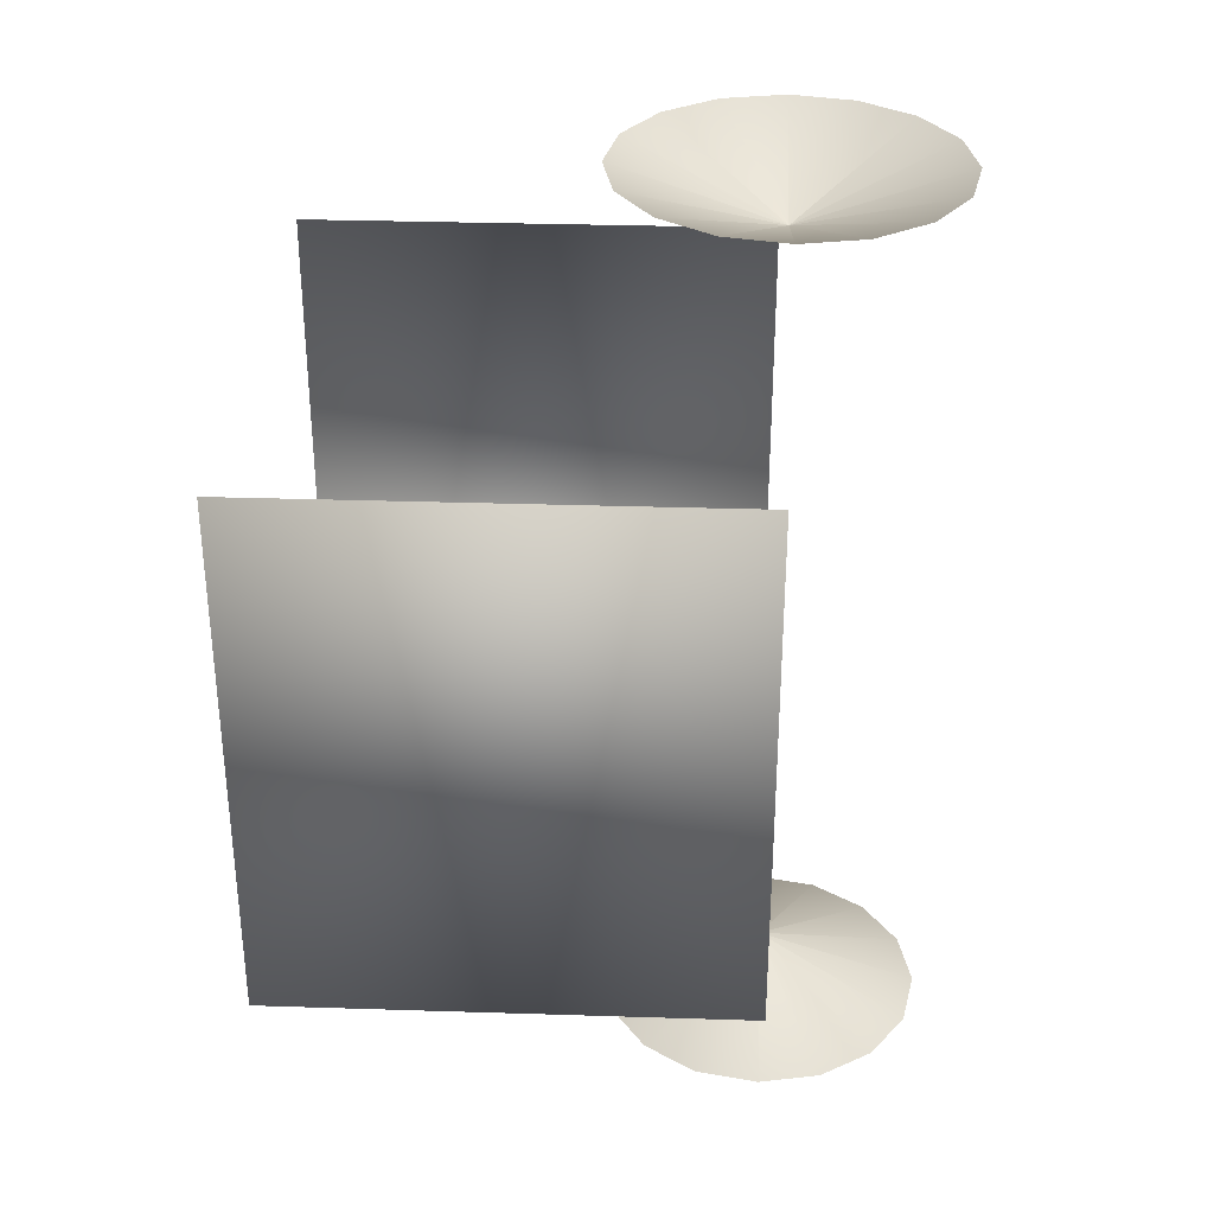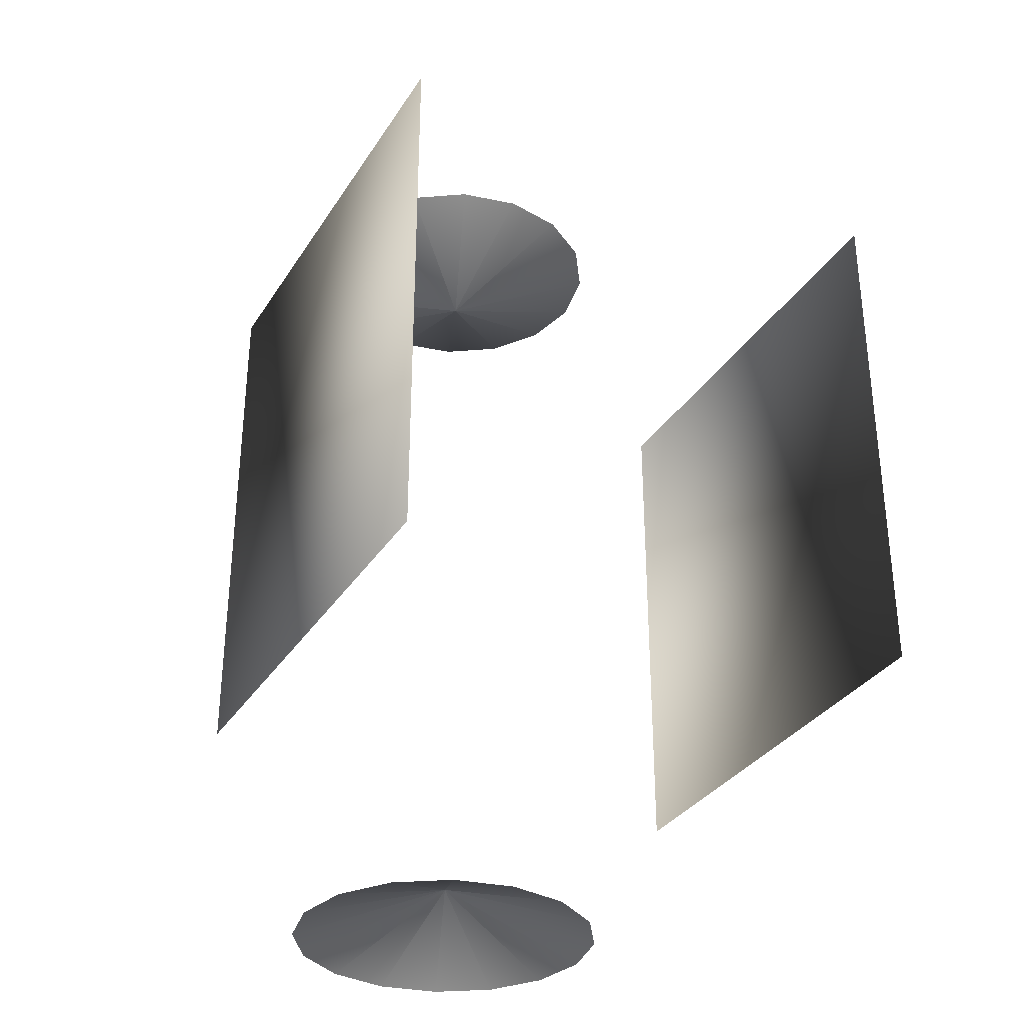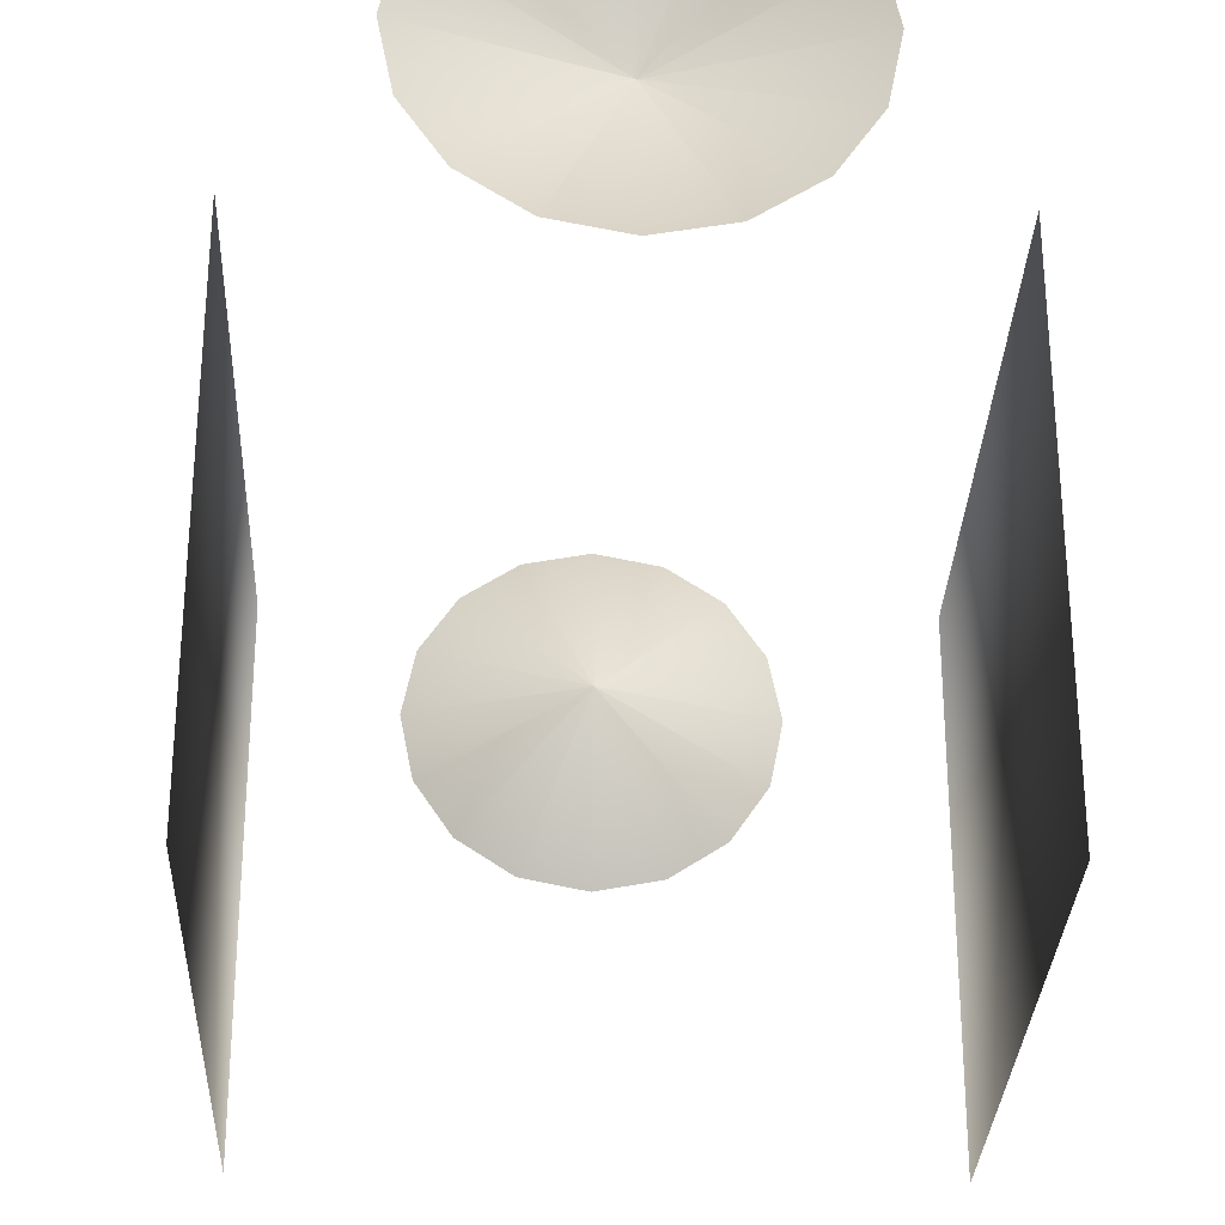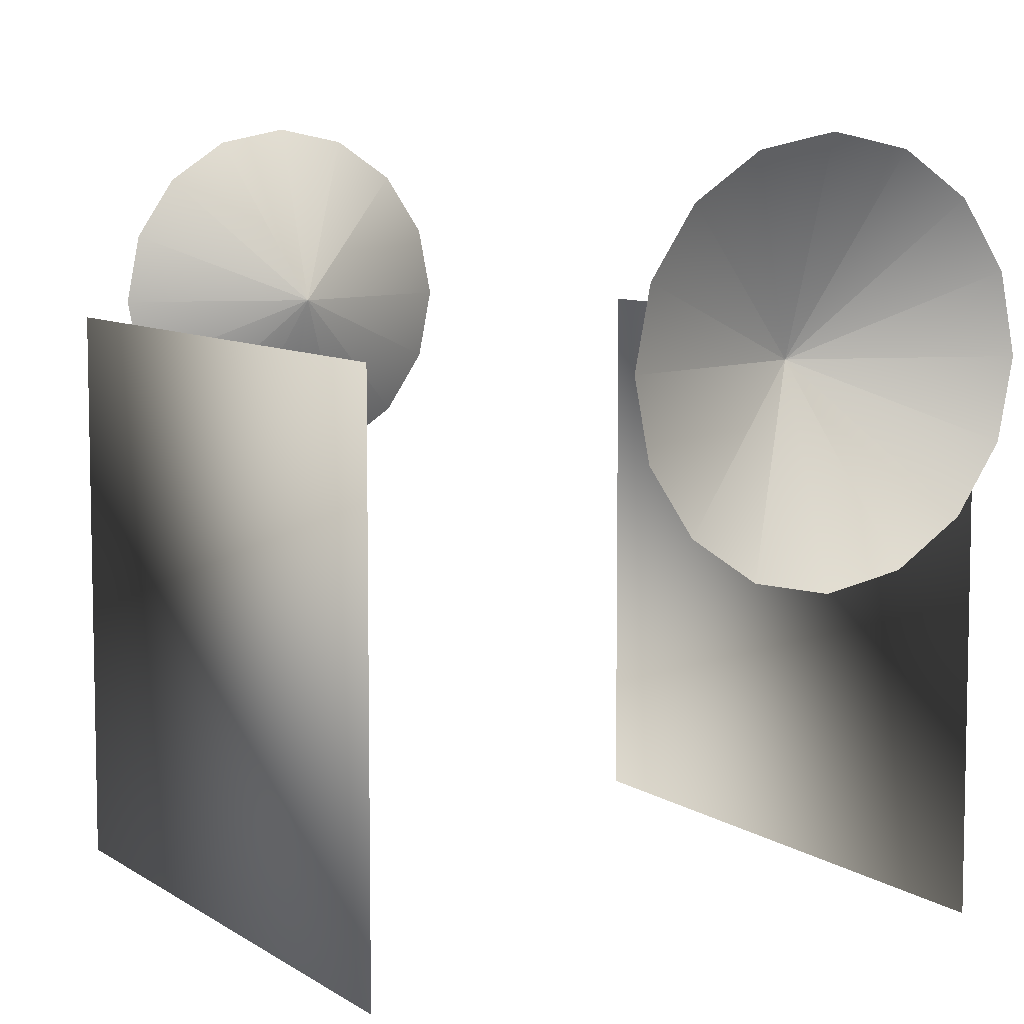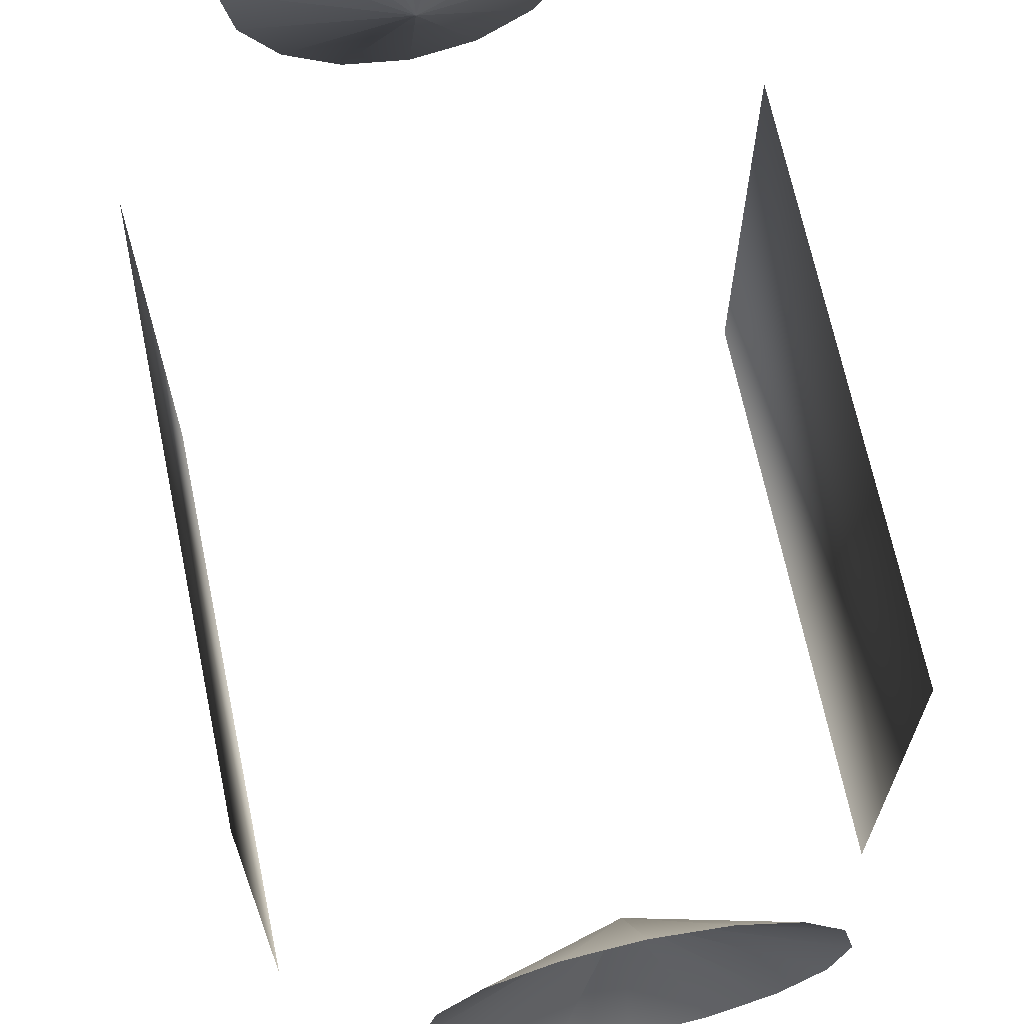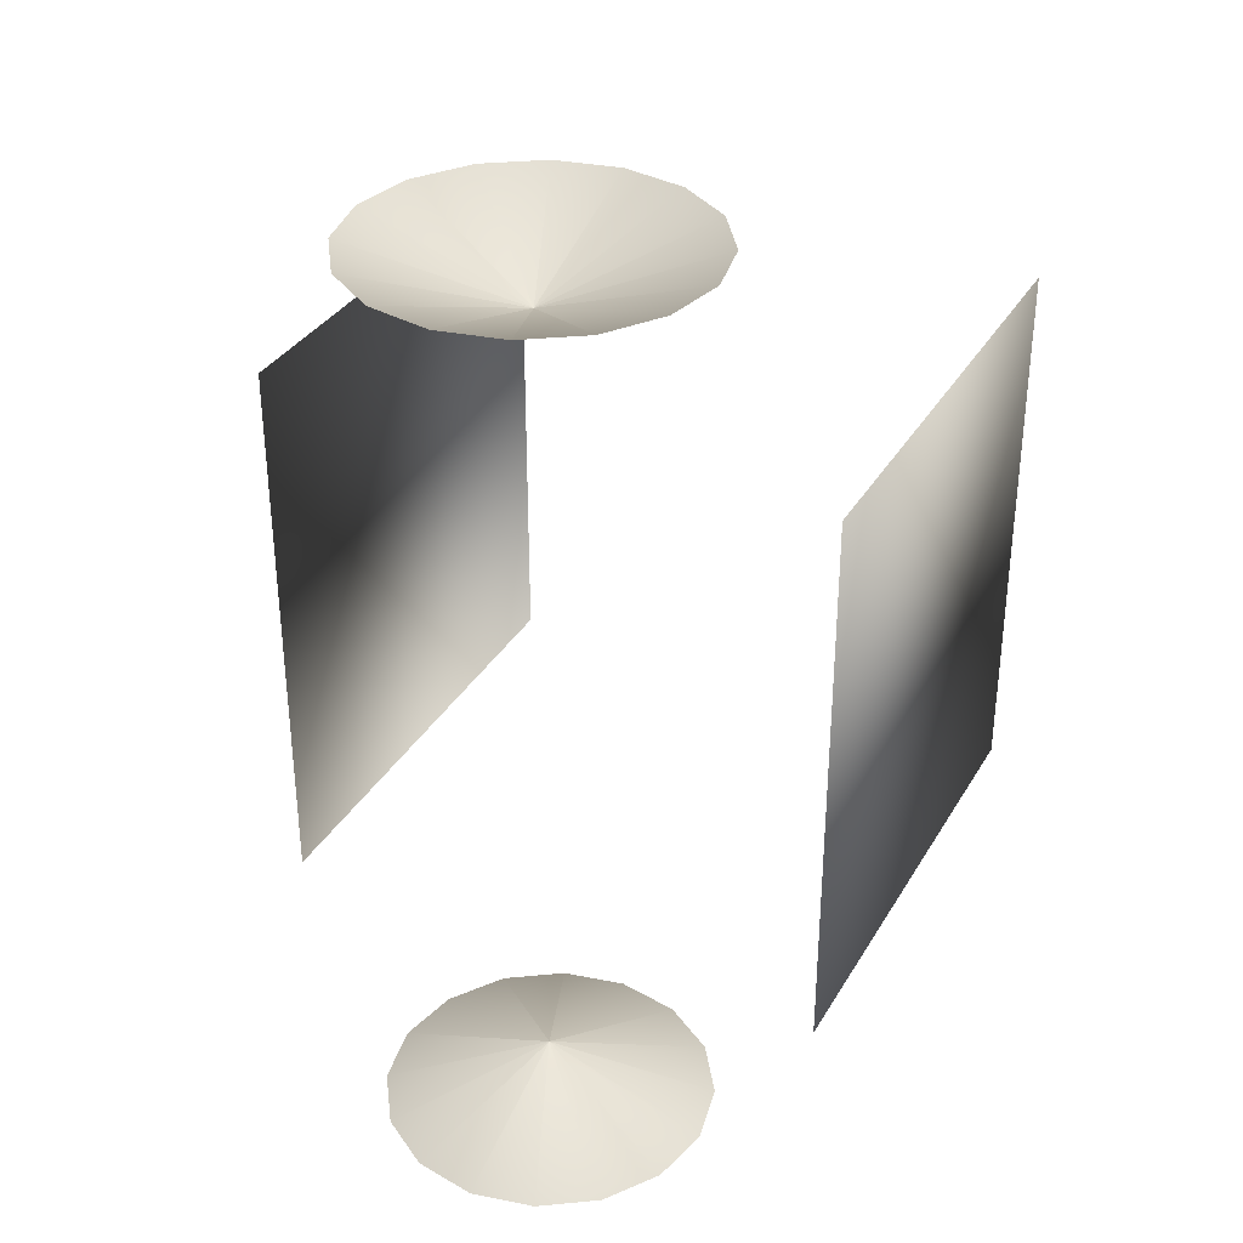
<metadata>
{"format":"obj","ext":"obj","renderer":"f3d","projection":"perspective","resolution":1024,"background":"white","views":[{"elev":32.8,"azim":92.5,"up":"+Z"},{"elev":-32.7,"azim":-27.5,"up":"+Z"},{"elev":-29.9,"azim":177.8,"up":"+Y"},{"elev":7.8,"azim":150.5,"up":"+Y"},{"elev":67.9,"azim":168.2,"up":"+Y"},{"elev":34.0,"azim":-153.6,"up":"+Z"}]}
</metadata>
<code>
v -1 -1.8 0.9944
v -1 -0.04818 0.9944
v 1 -0.04818 0.9944
v 1 -1.8 0.9944
v -1 -1.8 -1.006
v -1 -0.04818 -1.006
v 1 -0.04818 -1.006
v 1 -1.8 -1.006
v 3.469e-18 -0.7415 1.453
v -0.2653 -0.6887 1.453
v -0.4903 -0.5384 1.453
v -0.6406 -0.3135 1.453
v -0.6933 -0.04818 1.453
v -0.6406 0.2171 1.453
v -0.4903 0.4421 1.453
v -0.2653 0.5924 1.453
v 3.469e-18 0.6452 1.453
v 0.2653 0.5924 1.453
v 0.4903 0.4421 1.453
v 0.6406 0.2171 1.453
v 0.6933 -0.04818 1.453
v 0.6406 -0.3135 1.453
v 0.4903 -0.5384 1.453
v 0.2653 -0.6887 1.453
v 3.469e-18 -0.7415 -1.464
v -0.2653 -0.6887 -1.464
v -0.4903 -0.5384 -1.464
v -0.6406 -0.3135 -1.464
v -0.6933 -0.04818 -1.464
v -0.6406 0.2171 -1.464
v -0.4903 0.4421 -1.464
v -0.2653 0.5924 -1.464
v 3.469e-18 0.6452 -1.464
v 0.2653 0.5924 -1.464
v 0.4903 0.4421 -1.464
v 0.6406 0.2171 -1.464
v 0.6933 -0.04818 -1.464
v 0.6406 -0.3135 -1.464
v 0.4903 -0.5384 -1.464
v 0.2653 -0.6887 -1.464
v 0.8 -0.04818 1.453
v 0.7391 0.258 1.453
v 0.5657 0.5175 1.453
v 0.3061 0.6909 1.453
v 1.164e-16 0.7518 1.453
v -0.3061 0.6909 1.453
v -0.5657 0.5175 1.453
v -0.7391 0.258 1.453
v -0.8 -0.04818 1.453
v -0.7391 -0.3543 1.453
v -0.5657 -0.6139 1.453
v -0.3061 -0.7873 1.453
v -7.954e-17 -0.8482 1.453
v 0.3061 -0.7873 1.453
v 0.5657 -0.6139 1.453
v 0.7391 -0.3543 1.453
v 0.7648 -0.04818 1.247
v 0.7066 0.2445 1.247
v 0.5408 0.4926 1.247
v 0.2927 0.6584 1.247
v 1.142e-16 0.7166 1.247
v -0.2927 0.6584 1.247
v -0.5408 0.4926 1.247
v -0.7066 0.2445 1.247
v -0.7648 -0.04818 1.247
v -0.7066 -0.3409 1.247
v -0.5408 -0.589 1.247
v -0.2927 -0.7548 1.247
v -7.307e-17 -0.813 1.247
v 0.2927 -0.7548 1.247
v 0.5408 -0.589 1.247
v 0.7066 -0.3409 1.247
v 0.6798 -0.04818 1.161
v 0.6281 0.212 1.161
v 0.4807 0.4325 1.161
v 0.2602 0.5799 1.161
v 1.09e-16 0.6316 1.161
v -0.2602 0.5799 1.161
v -0.4807 0.4325 1.161
v -0.6281 0.212 1.161
v -0.6798 -0.04818 1.161
v -0.6281 -0.3083 1.161
v -0.4807 -0.5289 1.161
v -0.2602 -0.6763 1.161
v -5.746e-17 -0.728 1.161
v 0.2602 -0.6763 1.161
v 0.4807 -0.5289 1.161
v 0.6281 -0.3083 1.161
v 3.698e-17 -0.04818 1.453
v 3.698e-17 -0.04818 1.453
v 3.698e-17 -0.04818 1.453
v 3.698e-17 -0.04818 1.453
v 3.698e-17 -0.04818 1.453
v 3.698e-17 -0.04818 1.453
v 3.698e-17 -0.04818 1.453
v 3.698e-17 -0.04818 1.453
v 3.698e-17 -0.04818 1.453
v 3.698e-17 -0.04818 1.453
v 3.698e-17 -0.04818 1.453
v 3.698e-17 -0.04818 1.453
v 3.698e-17 -0.04818 1.453
v 3.698e-17 -0.04818 1.453
v 3.698e-17 -0.04818 1.453
v 0.5948 -0.04818 1.659
v 0.5496 0.1795 1.659
v 0.4206 0.3724 1.659
v 0.2276 0.5014 1.659
v 1.038e-16 0.5467 1.659
v -0.2276 0.5014 1.659
v -0.4206 0.3724 1.659
v -0.5496 0.1795 1.659
v -0.5948 -0.04818 1.659
v -0.5496 -0.2758 1.659
v -0.4206 -0.4688 1.659
v -0.2276 -0.5977 1.659
v -4.185e-17 -0.643 1.659
v 0.2276 -0.5977 1.659
v 0.4206 -0.4688 1.659
v 0.5496 -0.2758 1.659
v 0.6798 -0.04818 1.744
v 0.6281 0.212 1.744
v 0.4807 0.4325 1.744
v 0.2602 0.5799 1.744
v 1.09e-16 0.6316 1.744
v -0.2602 0.5799 1.744
v -0.4807 0.4325 1.744
v -0.6281 0.212 1.744
v -0.6798 -0.04818 1.744
v -0.6281 -0.3083 1.744
v -0.4807 -0.5289 1.744
v -0.2602 -0.6763 1.744
v -5.746e-17 -0.728 1.744
v 0.2602 -0.6763 1.744
v 0.4807 -0.5289 1.744
v 0.6281 -0.3083 1.744
v 0.7648 -0.04818 1.659
v 0.7066 0.2445 1.659
v 0.5408 0.4926 1.659
v 0.2927 0.6584 1.659
v 1.142e-16 0.7166 1.659
v -0.2927 0.6584 1.659
v -0.5408 0.4926 1.659
v -0.7066 0.2445 1.659
v -0.7648 -0.04818 1.659
v -0.7066 -0.3409 1.659
v -0.5408 -0.589 1.659
v -0.2927 -0.7548 1.659
v -7.307e-17 -0.813 1.659
v 0.2927 -0.7548 1.659
v 0.5408 -0.589 1.659
v 0.7066 -0.3409 1.659
v 0.8 -0.04818 -1.464
v 0.7391 0.258 -1.464
v 0.5657 0.5175 -1.464
v 0.3061 0.6909 -1.464
v 9.882e-17 0.7518 -1.464
v -0.3061 0.6909 -1.464
v -0.5657 0.5175 -1.464
v -0.7391 0.258 -1.464
v -0.8 -0.04818 -1.464
v -0.7391 -0.3543 -1.464
v -0.5657 -0.6139 -1.464
v -0.3061 -0.7873 -1.464
v -9.712e-17 -0.8482 -1.464
v 0.3061 -0.7873 -1.464
v 0.5657 -0.6139 -1.464
v 0.7391 -0.3543 -1.464
v 0.7648 -0.04818 -1.67
v 0.7066 0.2445 -1.67
v 0.5408 0.4926 -1.67
v 0.2927 0.6584 -1.67
v 9.667e-17 0.7166 -1.67
v -0.2927 0.6584 -1.67
v -0.5408 0.4926 -1.67
v -0.7066 0.2445 -1.67
v -0.7648 -0.04818 -1.67
v -0.7066 -0.3409 -1.67
v -0.5408 -0.589 -1.67
v -0.2927 -0.7548 -1.67
v -9.065e-17 -0.813 -1.67
v 0.2927 -0.7548 -1.67
v 0.5408 -0.589 -1.67
v 0.7066 -0.3409 -1.67
v 0.6798 -0.04818 -1.756
v 0.6281 0.212 -1.756
v 0.4807 0.4325 -1.756
v 0.2602 0.5799 -1.756
v 9.146e-17 0.6316 -1.756
v -0.2602 0.5799 -1.756
v -0.4807 0.4325 -1.756
v -0.6281 0.212 -1.756
v -0.6798 -0.04818 -1.756
v -0.6281 -0.3083 -1.756
v -0.4807 -0.5289 -1.756
v -0.2602 -0.6763 -1.756
v -7.504e-17 -0.728 -1.756
v 0.2602 -0.6763 -1.756
v 0.4807 -0.5289 -1.756
v 0.6281 -0.3083 -1.756
v 0.5948 -0.04818 -1.67
v 0.5496 0.1795 -1.67
v 0.4206 0.3724 -1.67
v 0.2276 0.5014 -1.67
v 8.626e-17 0.5467 -1.67
v -0.2276 0.5014 -1.67
v -0.4206 0.3724 -1.67
v -0.5496 0.1795 -1.67
v -0.5948 -0.04818 -1.67
v -0.5496 -0.2758 -1.67
v -0.4206 -0.4688 -1.67
v -0.2276 -0.5977 -1.67
v -5.943e-17 -0.643 -1.67
v 0.2276 -0.5977 -1.67
v 0.4206 -0.4688 -1.67
v 0.5496 -0.2758 -1.67
v 1.94e-17 -0.04818 -1.464
v 1.94e-17 -0.04818 -1.464
v 1.94e-17 -0.04818 -1.464
v 1.94e-17 -0.04818 -1.464
v 1.94e-17 -0.04818 -1.464
v 1.94e-17 -0.04818 -1.464
v 1.94e-17 -0.04818 -1.464
v 1.94e-17 -0.04818 -1.464
v 1.94e-17 -0.04818 -1.464
v 1.94e-17 -0.04818 -1.464
v 1.94e-17 -0.04818 -1.464
v 1.94e-17 -0.04818 -1.464
v 1.94e-17 -0.04818 -1.464
v 1.94e-17 -0.04818 -1.464
v 0.6798 -0.04818 -1.172
v 0.6281 0.212 -1.172
v 0.4807 0.4325 -1.172
v 0.2602 0.5799 -1.172
v 9.146e-17 0.6316 -1.172
v -0.2602 0.5799 -1.172
v -0.4807 0.4325 -1.172
v -0.6281 0.212 -1.172
v -0.6798 -0.04818 -1.172
v -0.6281 -0.3083 -1.172
v -0.4807 -0.5289 -1.172
v -0.2602 -0.6763 -1.172
v -7.504e-17 -0.728 -1.172
v 0.2602 -0.6763 -1.172
v 0.4807 -0.5289 -1.172
v 0.6281 -0.3083 -1.172
v 0.7648 -0.04818 -1.258
v 0.7066 0.2445 -1.258
v 0.5408 0.4926 -1.258
v 0.2927 0.6584 -1.258
v 9.667e-17 0.7166 -1.258
v -0.2927 0.6584 -1.258
v -0.5408 0.4926 -1.258
v -0.7066 0.2445 -1.258
v -0.7648 -0.04818 -1.258
v -0.7066 -0.3409 -1.258
v -0.5408 -0.589 -1.258
v -0.2927 -0.7548 -1.258
v -9.065e-17 -0.813 -1.258
v 0.2927 -0.7548 -1.258
v 0.5408 -0.589 -1.258
v 0.7066 -0.3409 -1.258
f 9 25 40 24
f 10 26 25 9
f 11 27 26 10
f 12 28 27 11
f 13 29 28 12
f 14 30 29 13
f 15 31 30 14
f 16 32 31 15
f 17 33 32 16
f 18 34 33 17
f 19 35 34 18
f 20 36 35 19
f 21 37 36 20
f 22 38 37 21
f 23 39 38 22
f 24 40 39 23
f 41 57 58 42
f 41 136 151 56
f 42 58 59 43
f 42 137 136 41
f 43 59 60 44
f 43 138 137 42
f 44 60 61 45
f 44 139 138 43
f 45 61 62 46
f 45 140 139 44
f 46 62 63 47
f 46 141 140 45
f 47 63 64 48
f 47 142 141 46
f 48 64 65 49
f 48 143 142 47
f 49 65 66 50
f 49 144 143 48
f 50 66 67 51
f 50 145 144 49
f 51 67 68 52
f 51 146 145 50
f 52 68 69 53
f 52 147 146 51
f 53 69 70 54
f 53 148 147 52
f 54 70 71 55
f 54 149 148 53
f 55 71 72 56
f 55 150 149 54
f 56 72 57 41
f 56 151 150 55
f 57 73 74 58
f 58 74 75 59
f 59 75 76 60
f 60 76 77 61
f 61 77 78 62
f 62 78 79 63
f 63 79 80 64
f 64 80 81 65
f 65 81 82 66
f 66 82 83 67
f 67 83 84 68
f 68 84 85 69
f 69 85 86 70
f 70 86 87 71
f 71 87 88 72
f 72 88 73 57
f 104 120 121 105
f 105 121 122 106
f 106 122 123 107
f 107 123 124 108
f 108 124 125 109
f 109 125 126 110
f 110 126 127 111
f 111 127 128 112
f 112 128 129 113
f 113 129 130 114
f 114 130 131 115
f 115 131 132 116
f 116 132 133 117
f 117 133 134 118
f 118 134 135 119
f 119 135 120 104
f 120 136 137 121
f 121 137 138 122
f 122 138 139 123
f 123 139 140 124
f 124 140 141 125
f 125 141 142 126
f 126 142 143 127
f 127 143 144 128
f 128 144 145 129
f 129 145 146 130
f 130 146 147 131
f 131 147 148 132
f 132 148 149 133
f 133 149 150 134
f 134 150 151 135
f 135 151 136 120
f 152 168 169 153
f 152 246 261 167
f 153 169 170 154
f 153 247 246 152
f 154 170 171 155
f 154 248 247 153
f 155 171 172 156
f 155 249 248 154
f 156 172 173 157
f 156 250 249 155
f 157 173 174 158
f 157 251 250 156
f 158 174 175 159
f 158 252 251 157
f 159 175 176 160
f 159 253 252 158
f 160 176 177 161
f 160 254 253 159
f 161 177 178 162
f 161 255 254 160
f 162 178 179 163
f 162 256 255 161
f 163 179 180 164
f 163 257 256 162
f 164 180 181 165
f 164 258 257 163
f 165 181 182 166
f 165 259 258 164
f 166 182 183 167
f 166 260 259 165
f 167 183 168 152
f 167 261 260 166
f 168 184 185 169
f 169 185 186 170
f 170 186 187 171
f 171 187 188 172
f 172 188 189 173
f 173 189 190 174
f 174 190 191 175
f 175 191 192 176
f 176 192 193 177
f 177 193 194 178
f 178 194 195 179
f 179 195 196 180
f 180 196 197 181
f 181 197 198 182
f 182 198 199 183
f 183 199 184 168
f 184 200 201 185
f 185 201 202 186
f 186 202 203 187
f 187 203 204 188
f 188 204 205 189
f 189 205 206 190
f 190 206 207 191
f 191 207 208 192
f 192 208 209 193
f 193 209 210 194
f 194 210 211 195
f 195 211 212 196
f 196 212 213 197
f 197 213 214 198
f 198 214 215 199
f 199 215 200 184
f 230 246 247 231
f 231 247 248 232
f 232 248 249 233
f 233 249 250 234
f 234 250 251 235
f 235 251 252 236
f 236 252 253 237
f 237 253 254 238
f 238 254 255 239
f 239 255 256 240
f 240 256 257 241
f 241 257 258 242
f 242 258 259 243
f 243 259 260 244
f 244 260 261 245
f 245 261 246 230
f 89 104 105 90
f 90 105 106 91
f 91 106 107 92
f 92 107 108 93
f 93 108 109 94
f 95 111 112 96
f 96 112 113 97
f 97 113 114 98
f 98 114 115 99
f 99 115 116 100
f 100 116 117 101
f 101 117 118 102
f 102 118 119 103
f 103 119 104 89
f 109 110 94
f 110 111 95
f 200 216 201
f 201 216 217 202
f 202 217 218 203
f 203 218 219 204
f 204 219 220 205
f 205 220 221 206
f 206 221 222 207
f 207 222 223 208
f 208 223 224 209
f 209 224 225 210
f 210 225 226 211
f 211 226 227 212
f 212 227 213
f 213 228 214
f 214 228 229 215
f 215 229 200
f 1 4 3 2
f 1 5 8 4
f 3 7 6 2
f 6 7 8 5
f 2 6 5 1
f 4 8 7 3

</code>
